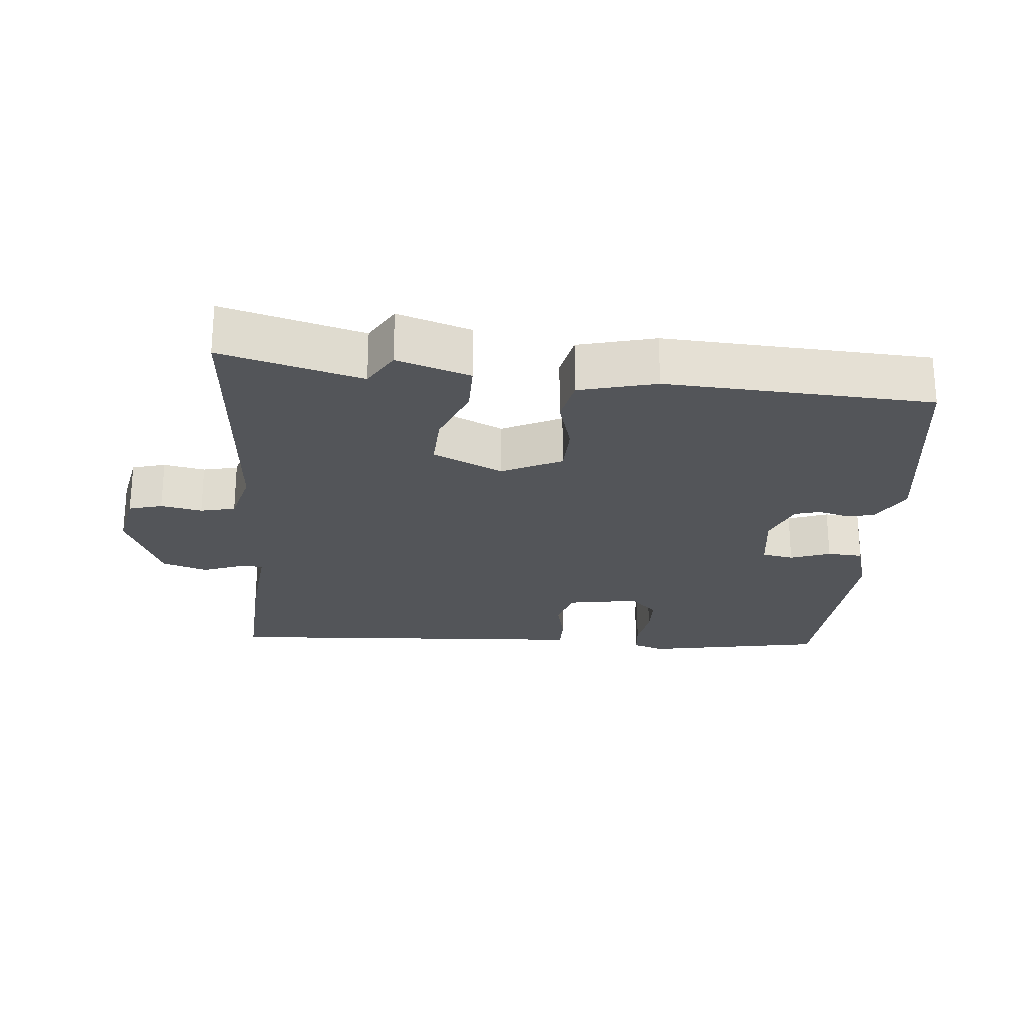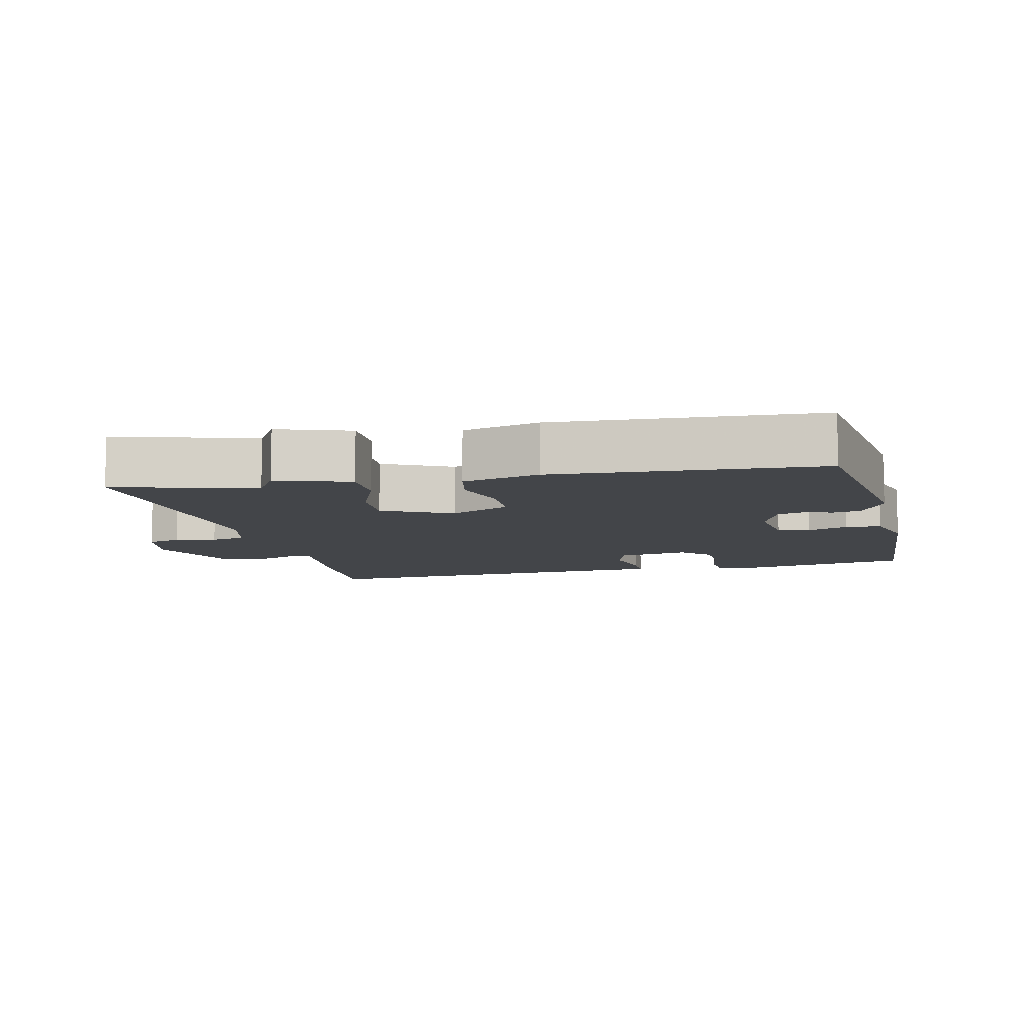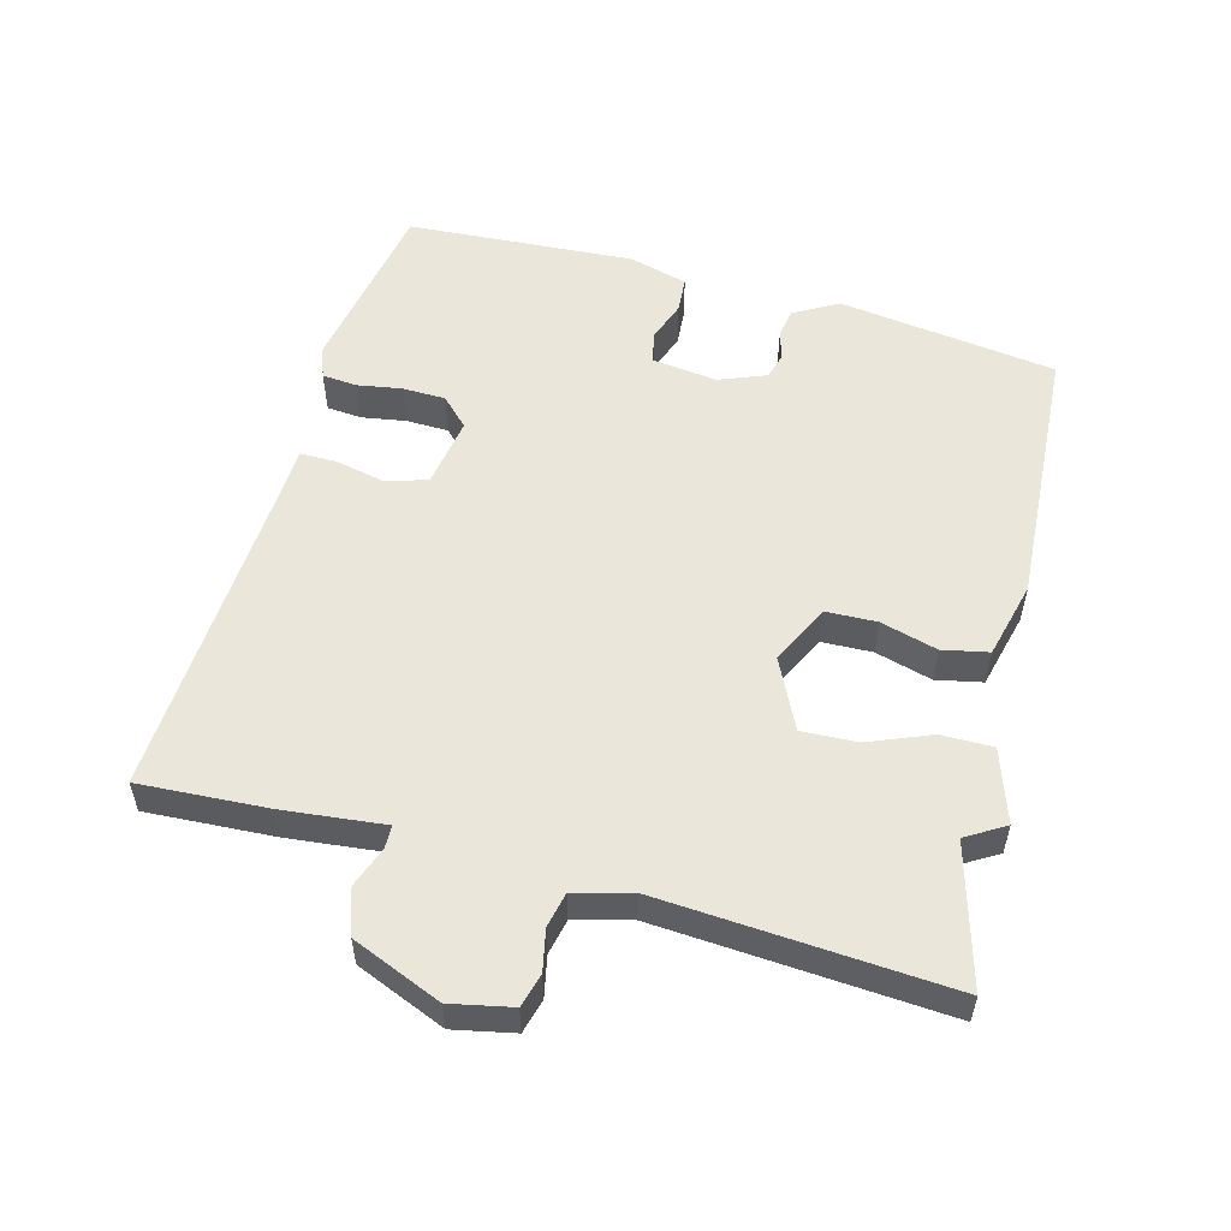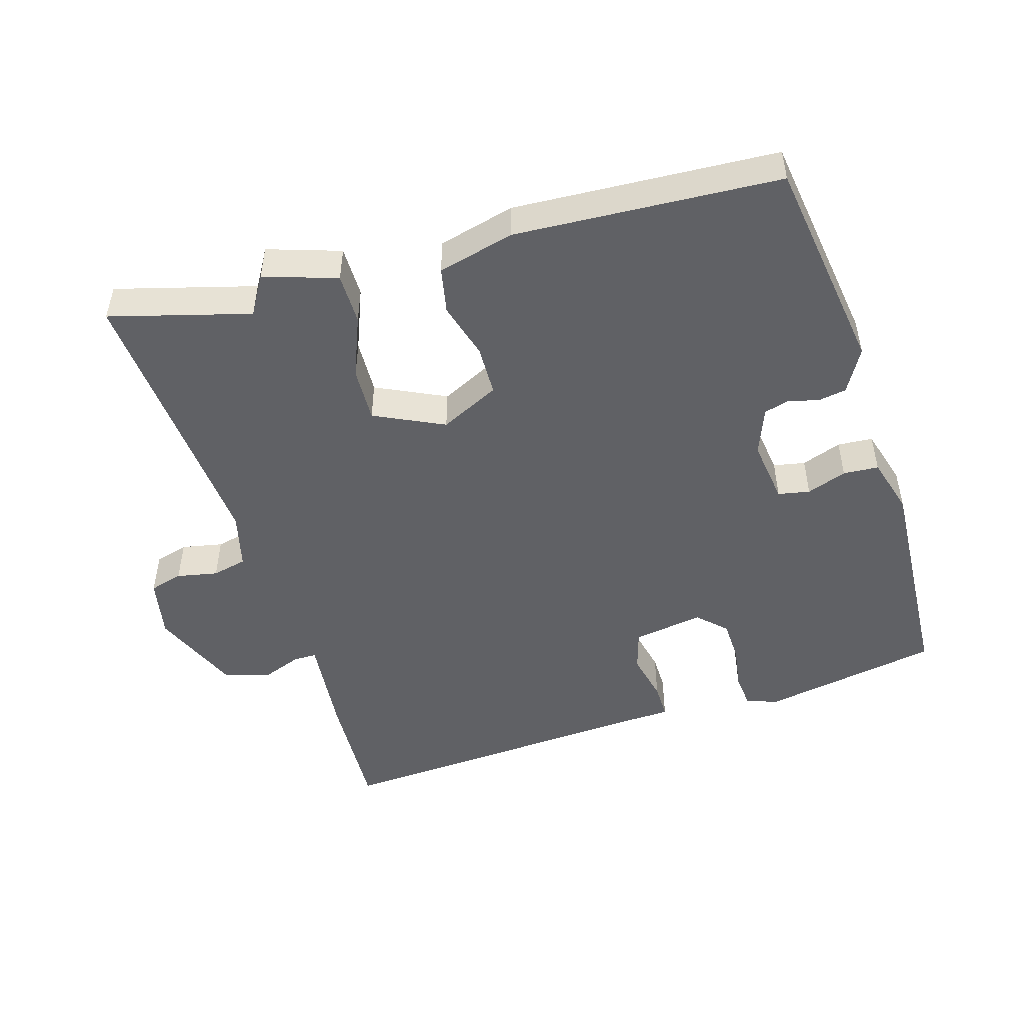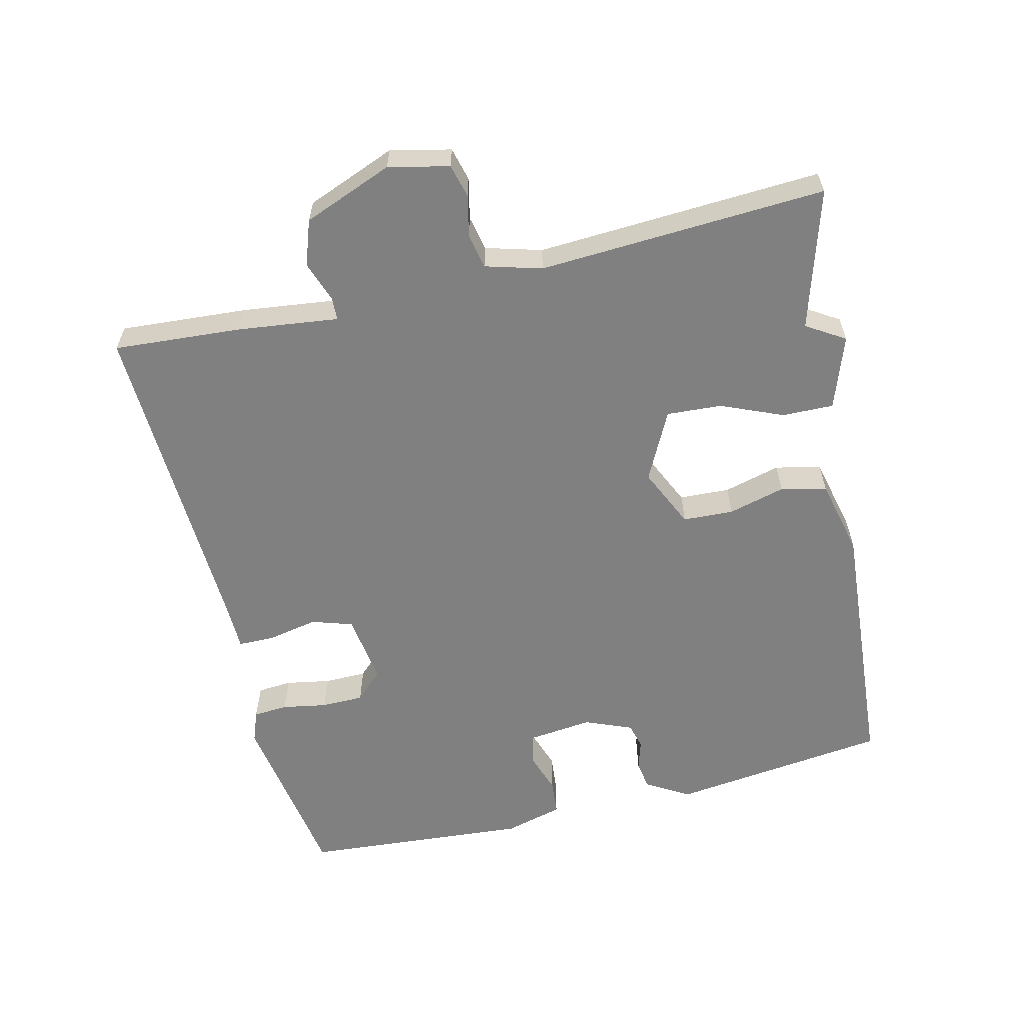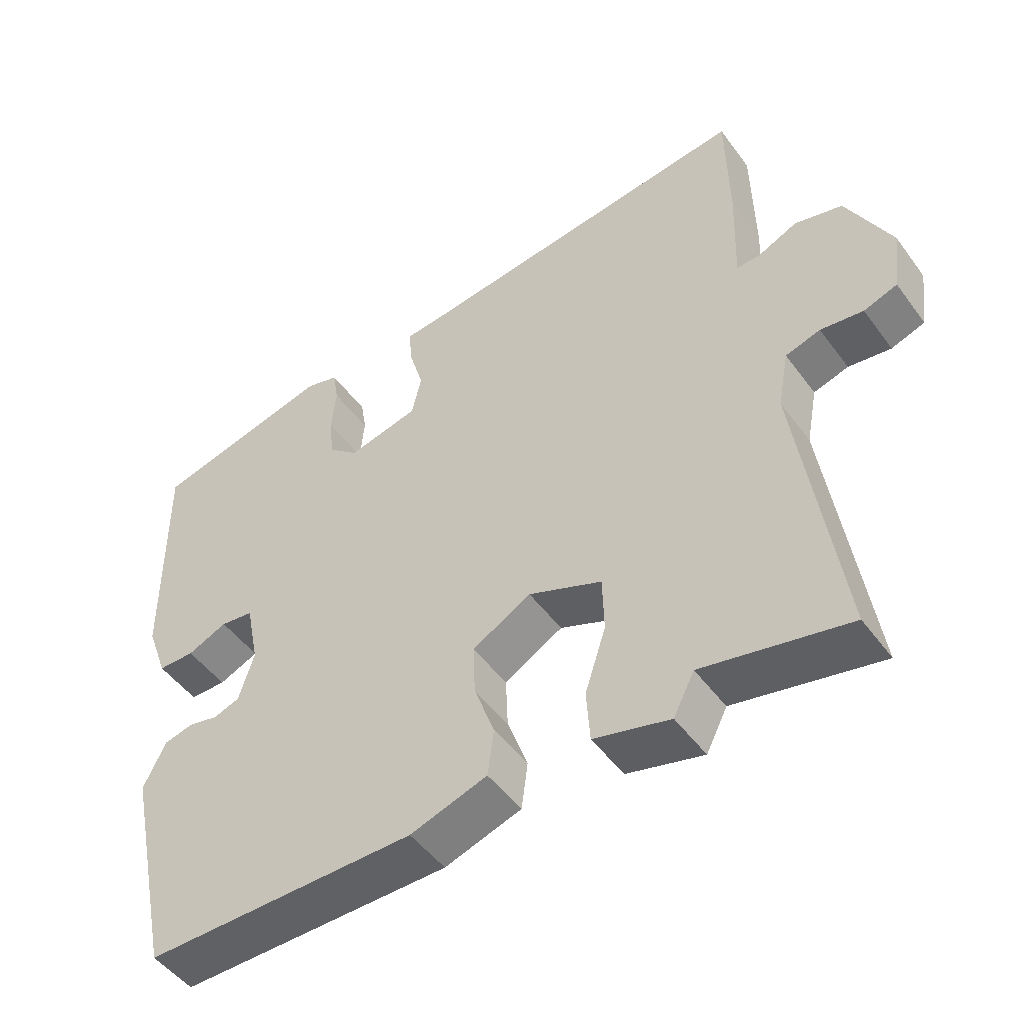
<metadata>
{"format":"obj","ext":"obj","renderer":"f3d","projection":"perspective","resolution":1024,"background":"white","views":[{"elev":-24.0,"azim":171.2,"up":"+Y"},{"elev":-8.9,"azim":-171.0,"up":"+Y"},{"elev":54.8,"azim":100.9,"up":"+Y"},{"elev":-49.1,"azim":-167.0,"up":"+Y"},{"elev":-60.0,"azim":98.5,"up":"+Y"},{"elev":-49.1,"azim":34.7,"up":"+Z"}]}
</metadata>
<code>
v -0.496 0.07 0.43
v -0.238 0.07 0.495
v -0.191 0.07 0.482
v -0.183 0.07 0.432
v -0.189 0.07 0.366
v -0.183 0.07 0.304
v -0.14 0.07 0.267
v -0.038 0.07 0.291
v -0.024 0.07 0.352
v -0.045 0.07 0.424
v -0.049 0.07 0.477
v 0.018 0.07 0.484
v 0.499 0.07 0.546
v 0.502 0.07 0.36
v 0.5 0.07 0.297
v 0.497 0.07 0.21
v 0.531 0.07 0.212
v 0.588 0.07 0.238
v 0.656 0.07 0.221
v 0.719 0.07 0.095
v 0.707 0.07 0.005
v 0.659 0.07 -0.012
v 0.598 0.07 -0.004
v 0.548 0.07 -0.019
v 0.532 0.07 -0.103
v 0.591 0.07 -0.519
v 0.383 0.07 -0.476
v 0.353 0.07 -0.535
v 0.244 0.07 -0.507
v 0.239 0.07 -0.432
v 0.269 0.07 -0.339
v 0.267 0.07 -0.258
v 0.162 0.07 -0.216
v 0.078 0.07 -0.264
v 0.081 0.07 -0.338
v 0.11 0.07 -0.419
v 0.101 0.07 -0.487
v -0.009 0.07 -0.523
v -0.397 0.07 -0.527
v -0.464 0.07 -0.212
v -0.432 0.07 -0.146
v -0.391 0.07 -0.136
v -0.347 0.07 -0.145
v -0.31 0.07 -0.132
v -0.288 0.07 -0.061
v -0.307 0.07 0.033
v -0.354 0.07 0.039
v -0.411 0.07 0.014
v -0.463 0.07 0.014
v -0.493 0.07 0.097
v -0.496 0 0.43
v -0.238 0 0.495
v -0.191 0 0.482
v -0.183 0 0.432
v -0.189 0 0.366
v -0.183 0 0.304
v -0.14 0 0.267
v -0.038 0 0.291
v -0.024 0 0.352
v -0.045 0 0.424
v -0.049 0 0.477
v 0.018 0 0.484
v 0.499 0 0.546
v 0.502 0 0.36
v 0.5 0 0.297
v 0.497 0 0.21
v 0.531 0 0.212
v 0.588 0 0.238
v 0.656 0 0.221
v 0.719 0 0.095
v 0.707 0 0.005
v 0.659 0 -0.012
v 0.598 0 -0.004
v 0.548 0 -0.019
v 0.532 0 -0.103
v 0.591 0 -0.519
v 0.383 0 -0.476
v 0.353 0 -0.535
v 0.244 0 -0.507
v 0.239 0 -0.432
v 0.269 0 -0.339
v 0.267 0 -0.258
v 0.162 0 -0.216
v 0.078 0 -0.264
v 0.081 0 -0.338
v 0.11 0 -0.419
v 0.101 0 -0.487
v -0.009 0 -0.523
v -0.397 0 -0.527
v -0.464 0 -0.212
v -0.432 0 -0.146
v -0.391 0 -0.136
v -0.347 0 -0.145
v -0.31 0 -0.132
v -0.288 0 -0.061
v -0.307 0 0.033
v -0.354 0 0.039
v -0.411 0 0.014
v -0.463 0 0.014
v -0.493 0 0.097
f 47 48 49 50
f 46 47 50 1
f 40 41 42 43
f 40 43 44
f 39 40 44
f 38 39 44 45
f 35 36 37 38
f 34 35 38 45
f 28 29 30 31
f 27 28 31 32
f 25 26 27 32
f 24 25 32 33
f 20 21 22 23
f 20 23 24
f 17 18 19 20
f 16 17 20 24
f 13 14 15 16
f 12 13 16
f 12 16 24 33
f 9 10 11 12
f 8 9 12 33
f 2 3 4 5
f 46 1 2 5
f 46 5 6
f 45 46 6 7
f 33 34 45
f 7 8 33 45
f 100 99 98 97
f 51 100 97 96
f 93 92 91 90
f 94 93 90
f 94 90 89
f 95 94 89 88
f 88 87 86 85
f 95 88 85 84
f 81 80 79 78
f 82 81 78 77
f 82 77 76 75
f 83 82 75 74
f 73 72 71 70
f 74 73 70
f 70 69 68 67
f 74 70 67 66
f 66 65 64 63
f 66 63 62
f 83 74 66 62
f 62 61 60 59
f 83 62 59 58
f 55 54 53 52
f 55 52 51 96
f 56 55 96
f 57 56 96 95
f 95 84 83
f 95 83 58 57
f 1 51 52 2
f 2 52 53 3
f 3 53 54 4
f 4 54 55 5
f 5 55 56 6
f 6 56 57 7
f 7 57 58 8
f 8 58 59 9
f 9 59 60 10
f 10 60 61 11
f 11 61 62 12
f 12 62 63 13
f 13 63 64 14
f 14 64 65 15
f 15 65 66 16
f 16 66 67 17
f 17 67 68 18
f 18 68 69 19
f 19 69 70 20
f 20 70 71 21
f 21 71 72 22
f 22 72 73 23
f 23 73 74 24
f 24 74 75 25
f 25 75 76 26
f 26 76 77 27
f 27 77 78 28
f 28 78 79 29
f 29 79 80 30
f 30 80 81 31
f 31 81 82 32
f 32 82 83 33
f 33 83 84 34
f 34 84 85 35
f 35 85 86 36
f 36 86 87 37
f 37 87 88 38
f 38 88 89 39
f 39 89 90 40
f 40 90 91 41
f 41 91 92 42
f 42 92 93 43
f 43 93 94 44
f 44 94 95 45
f 45 95 96 46
f 46 96 97 47
f 47 97 98 48
f 48 98 99 49
f 49 99 100 50
f 50 100 51 1

</code>
